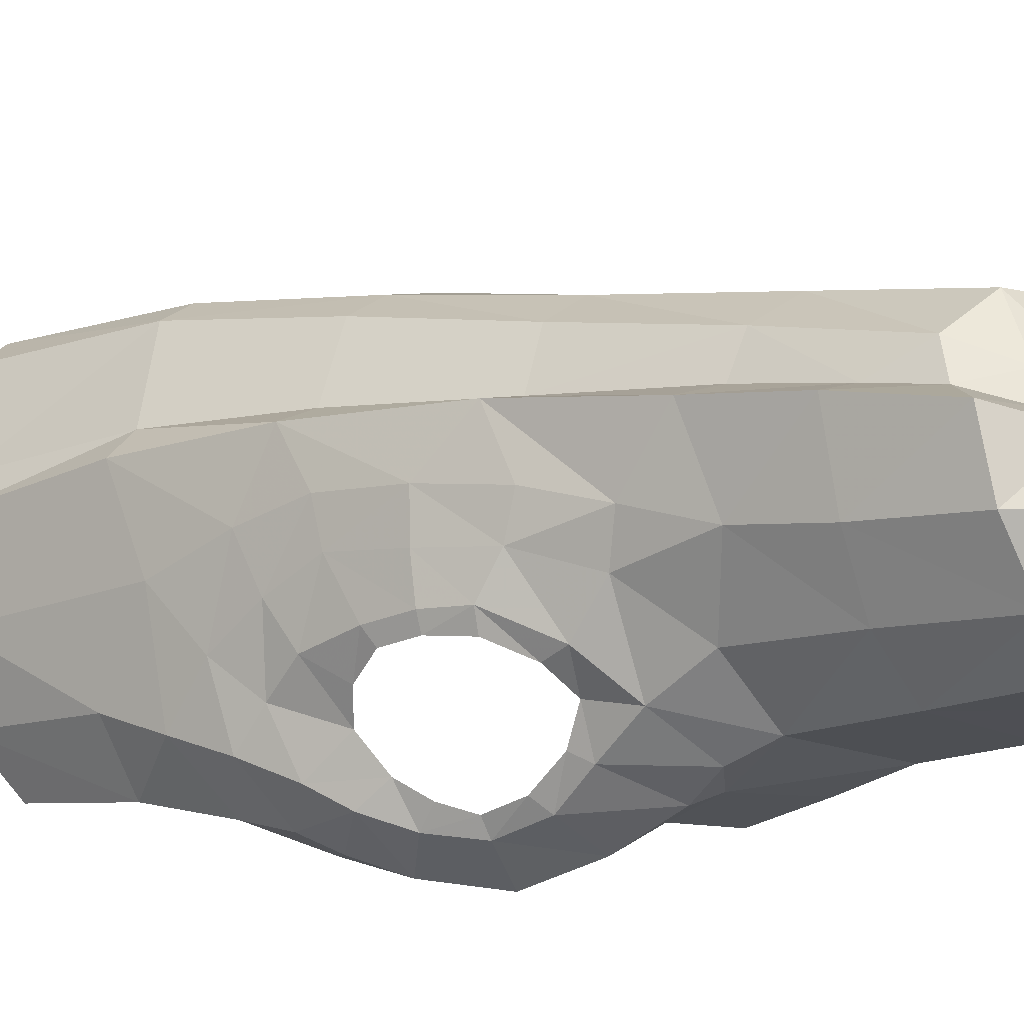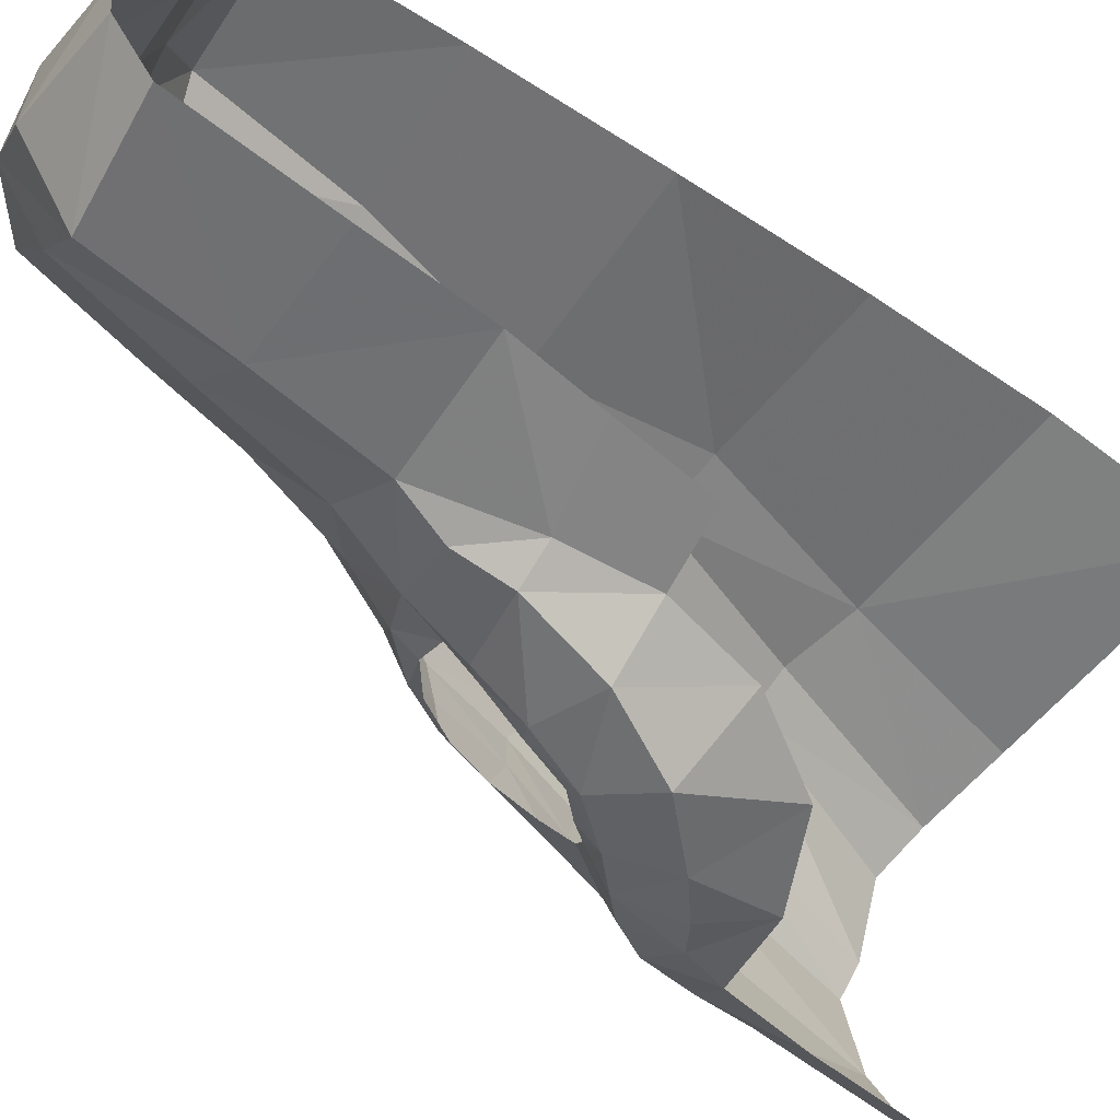
<metadata>
{"format":"obj","ext":"obj","renderer":"f3d","projection":"perspective","resolution":1024,"background":"white","views":[{"elev":-17.6,"azim":136.8,"up":"+Y"},{"elev":-56.8,"azim":-129.6,"up":"+Y"}]}
</metadata>
<code>
v 0 -1.599 -4.072
v 0.09615 -1.615 -4.065
v 0 -1.642 -4.069
v 0 -1.599 -4.072
v 0.0872 -1.557 -4.065
v 0.09615 -1.615 -4.065
v 0.1331 -1.589 -4.057
v 0.09615 -1.615 -4.065
v 0.0872 -1.557 -4.065
v 0.134 -1.644 -4.017
v 0.1331 -1.589 -4.057
v 0.1716 -1.589 -4.017
v 0.1716 -1.589 -4.017
v 0.1331 -1.589 -4.057
v 0.1275 -1.539 -4.052
v 0.1331 -1.589 -4.057
v 0.0872 -1.557 -4.065
v 0.1275 -1.539 -4.052
v 0.1716 -1.589 -4.017
v 0.1275 -1.539 -4.052
v 0.1858 -1.524 -4.015
v 0.1331 -1.589 -4.057
v 0.134 -1.644 -4.017
v 0.1004 -1.679 -4.017
v 0.09615 -1.615 -4.065
v 0 -1.642 -4.069
v 0.1004 -1.679 -4.017
v 0 -1.682 -4.037
v 0 -1.642 -4.069
v 0.09615 -1.615 -4.065
v 0.1004 -1.679 -4.017
v 0 -1.407 -3.981
v 0.0764 -1.458 -4
v 0 -1.459 -4.009
v 0 -1.407 -3.981
v 0.0973 -1.418 -3.971
v 0.0764 -1.458 -4
v 0.0973 -1.418 -3.971
v 0.1017 -1.479 -3.997
v 0.0764 -1.458 -4
v 0.0973 -1.418 -3.971
v 0.1394 -1.455 -3.954
v 0.1017 -1.479 -3.997
v 0.1445 -1.492 -3.966
v 0.1017 -1.479 -3.997
v 0.1394 -1.455 -3.954
v 0.1445 -1.492 -3.966
v 0.1048 -1.508 -4.004
v 0.1017 -1.479 -3.997
v 0.07425 -1.525 -4.019
v 0 -1.564 -4.032
v 0 -1.505 -4.021
v 0.07425 -1.525 -4.019
v 0.07315 -1.49 -4.01
v 0.1017 -1.479 -3.997
v 0.1048 -1.508 -4.004
v 0.1017 -1.479 -3.997
v 0.07315 -1.49 -4.01
v 0.0764 -1.458 -4
v 0.07315 -1.49 -4.01
v 0 -1.459 -4.009
v 0.0764 -1.458 -4
v 0.07425 -1.525 -4.019
v 0 -1.505 -4.021
v 0 -1.459 -4.009
v 0.07315 -1.49 -4.01
v 0.0628 -1.699 -3.644
v 0 -1.696 -3.658
v 0 -1.687 -3.736
v 0.078 -1.692 -3.712
v 0 -1.677 -3.809
v 0.078 -1.692 -3.712
v 0 -1.687 -3.736
v 0 -1.677 -3.809
v 0.1122 -1.674 -3.795
v 0.078 -1.692 -3.712
v 0.1054 -1.677 -3.902
v 0.1122 -1.674 -3.795
v 0 -1.677 -3.809
v 0.1054 -1.677 -3.902
v 0 -1.677 -3.809
v 0 -1.68 -3.91
v 0.1054 -1.677 -3.902
v 0 -1.68 -3.91
v 0 -1.682 -4.037
v 0.1004 -1.679 -4.017
v 0.1941 -1.278 -3.341
v 0.151 -1.304 -3.512
v 0 -1.29 -3.508
v 0 -1.261 -3.338
v 0.151 -1.304 -3.512
v 0 -1.328 -3.676
v 0 -1.29 -3.508
v 0.151 -1.304 -3.512
v 0.1586 -1.353 -3.669
v 0 -1.328 -3.676
v 0.1586 -1.353 -3.669
v 0.1184 -1.385 -3.829
v 0 -1.368 -3.842
v 0 -1.328 -3.676
v 0 -1.368 -3.842
v 0.1184 -1.385 -3.829
v 0.0973 -1.418 -3.971
v 0 -1.368 -3.842
v 0.0973 -1.418 -3.971
v 0 -1.407 -3.981
v 0.1586 -1.353 -3.669
v 0.151 -1.304 -3.512
v 0.2041 -1.321 -3.515
v 0.2041 -1.321 -3.515
v 0.151 -1.304 -3.512
v 0.1941 -1.278 -3.341
v 0.2041 -1.321 -3.515
v 0.1941 -1.278 -3.341
v 0.255 -1.296 -3.357
v 0 -1.256 -3.168
v 0.1941 -1.278 -3.341
v 0 -1.261 -3.338
v 0 -1.256 -3.168
v 0.2238 -1.271 -3.173
v 0.1941 -1.278 -3.341
v 0.1941 -1.278 -3.341
v 0.2238 -1.271 -3.173
v 0.2993 -1.291 -3.183
v 0.255 -1.296 -3.357
v 0.1888 -1.7 -3.642
v 0.1848 -1.723 -3.603
v 0.1736 -1.712 -3.651
v 0.1888 -1.7 -3.642
v 0.1959 -1.708 -3.605
v 0.1848 -1.723 -3.603
v 0.1736 -1.712 -3.651
v 0.1875 -1.676 -3.676
v 0.1888 -1.7 -3.642
v 0.1736 -1.712 -3.651
v 0.1761 -1.685 -3.691
v 0.1875 -1.676 -3.676
v 0.1761 -1.685 -3.691
v 0.1946 -1.647 -3.697
v 0.1875 -1.676 -3.676
v 0.1761 -1.685 -3.691
v 0.179 -1.656 -3.739
v 0.1946 -1.647 -3.697
v 0.2223 -1.619 -3.715
v 0.1946 -1.647 -3.697
v 0.179 -1.656 -3.739
v 0.2223 -1.619 -3.715
v 0.2244 -1.627 -3.691
v 0.1946 -1.647 -3.697
v 0.2244 -1.627 -3.691
v 0.2223 -1.619 -3.715
v 0.2631 -1.592 -3.671
v 0.2244 -1.627 -3.691
v 0.2631 -1.592 -3.671
v 0.2541 -1.611 -3.666
v 0.1959 -1.708 -3.605
v 0.2132 -1.716 -3.564
v 0.1848 -1.723 -3.603
v 0.1959 -1.708 -3.605
v 0.216 -1.698 -3.582
v 0.2132 -1.716 -3.564
v 0.2342 -1.681 -3.56
v 0.2132 -1.716 -3.564
v 0.216 -1.698 -3.582
v 0.2342 -1.681 -3.56
v 0.2427 -1.701 -3.533
v 0.2132 -1.716 -3.564
v 0.2342 -1.681 -3.56
v 0.2564 -1.65 -3.547
v 0.2668 -1.682 -3.507
v 0.2427 -1.701 -3.533
v 0.2906 -1.629 -3.497
v 0.2668 -1.682 -3.507
v 0.2564 -1.65 -3.547
v 0.2943 -1.604 -3.534
v 0.2906 -1.629 -3.497
v 0.2564 -1.65 -3.547
v 0.2943 -1.604 -3.534
v 0.2564 -1.65 -3.547
v 0.2714 -1.626 -3.563
v 0.2714 -1.626 -3.563
v 0.2878 -1.594 -3.589
v 0.2943 -1.604 -3.534
v 0.2714 -1.626 -3.563
v 0.2787 -1.609 -3.595
v 0.2878 -1.594 -3.589
v 0.2878 -1.594 -3.589
v 0.2787 -1.609 -3.595
v 0.272 -1.606 -3.631
v 0.2793 -1.591 -3.634
v 0.2631 -1.592 -3.671
v 0.272 -1.606 -3.631
v 0.2541 -1.611 -3.666
v 0.2631 -1.592 -3.671
v 0.2793 -1.591 -3.634
v 0.272 -1.606 -3.631
v 0.2906 -1.629 -3.497
v 0.2923 -1.661 -3.467
v 0.2668 -1.682 -3.507
v 0.1139 -1.729 -3.64
v 0.1848 -1.723 -3.603
v 0.1374 -1.747 -3.577
v 0.1139 -1.729 -3.64
v 0.1736 -1.712 -3.651
v 0.1848 -1.723 -3.603
v 0.1101 -1.705 -3.71
v 0.1736 -1.712 -3.651
v 0.1139 -1.729 -3.64
v 0.1101 -1.705 -3.71
v 0.1761 -1.685 -3.691
v 0.1736 -1.712 -3.651
v 0.1208 -1.688 -3.751
v 0.1761 -1.685 -3.691
v 0.1101 -1.705 -3.71
v 0.1208 -1.688 -3.751
v 0.179 -1.656 -3.739
v 0.1761 -1.685 -3.691
v 0.179 -1.656 -3.739
v 0.1208 -1.688 -3.751
v 0.1122 -1.674 -3.795
v 0.179 -1.656 -3.739
v 0.1122 -1.674 -3.795
v 0.1721 -1.628 -3.796
v 0.222 -1.58 -3.751
v 0.179 -1.656 -3.739
v 0.1721 -1.628 -3.796
v 0.222 -1.58 -3.751
v 0.2223 -1.619 -3.715
v 0.179 -1.656 -3.739
v 0.2598 -1.558 -3.695
v 0.2223 -1.619 -3.715
v 0.222 -1.58 -3.751
v 0.2598 -1.558 -3.695
v 0.2631 -1.592 -3.671
v 0.2223 -1.619 -3.715
v 0.2858 -1.551 -3.635
v 0.2631 -1.592 -3.671
v 0.2598 -1.558 -3.695
v 0.2858 -1.551 -3.635
v 0.2793 -1.591 -3.634
v 0.2631 -1.592 -3.671
v 0.2793 -1.591 -3.634
v 0.2858 -1.551 -3.635
v 0.3008 -1.542 -3.565
v 0.2878 -1.594 -3.589
v 0.2943 -1.604 -3.534
v 0.2878 -1.594 -3.589
v 0.3008 -1.542 -3.565
v 0.2943 -1.604 -3.534
v 0.3008 -1.542 -3.565
v 0.307 -1.563 -3.511
v 0.307 -1.563 -3.511
v 0.2906 -1.629 -3.497
v 0.2943 -1.604 -3.534
v 0.307 -1.563 -3.511
v 0.3104 -1.593 -3.458
v 0.2906 -1.629 -3.497
v 0.2923 -1.661 -3.467
v 0.2906 -1.629 -3.497
v 0.3104 -1.593 -3.458
v 0.2923 -1.661 -3.467
v 0.3104 -1.593 -3.458
v 0.307 -1.639 -3.411
v 0.1548 -1.635 -3.905
v 0.1122 -1.674 -3.795
v 0.1054 -1.677 -3.902
v 0.1548 -1.635 -3.905
v 0.1721 -1.628 -3.796
v 0.1122 -1.674 -3.795
v 0.1054 -1.677 -3.902
v 0.134 -1.644 -4.017
v 0.1548 -1.635 -3.905
v 0.1054 -1.677 -3.902
v 0.1004 -1.679 -4.017
v 0.134 -1.644 -4.017
v 0.134 -1.644 -4.017
v 0.1716 -1.589 -4.017
v 0.1919 -1.578 -3.916
v 0.1548 -1.635 -3.905
v 0.1919 -1.578 -3.916
v 0.1716 -1.589 -4.017
v 0.1858 -1.524 -4.015
v 0.1919 -1.578 -3.916
v 0.1858 -1.524 -4.015
v 0.2114 -1.5 -3.918
v 0.2083 -1.565 -3.836
v 0.1548 -1.635 -3.905
v 0.1919 -1.578 -3.916
v 0.2083 -1.565 -3.836
v 0.1721 -1.628 -3.796
v 0.1548 -1.635 -3.905
v 0.2114 -1.5 -3.918
v 0.2083 -1.565 -3.836
v 0.1919 -1.578 -3.916
v 0.2083 -1.565 -3.836
v 0.222 -1.58 -3.751
v 0.1721 -1.628 -3.796
v 0.2083 -1.565 -3.836
v 0.2333 -1.541 -3.768
v 0.222 -1.58 -3.751
v 0.2114 -1.5 -3.918
v 0.2348 -1.484 -3.821
v 0.2083 -1.565 -3.836
v 0.2083 -1.565 -3.836
v 0.2348 -1.484 -3.821
v 0.2333 -1.541 -3.768
v 0.2598 -1.558 -3.695
v 0.222 -1.58 -3.751
v 0.2333 -1.541 -3.768
v 0.2598 -1.558 -3.695
v 0.2333 -1.541 -3.768
v 0.2628 -1.521 -3.709
v 0.2333 -1.541 -3.768
v 0.2746 -1.461 -3.688
v 0.2628 -1.521 -3.709
v 0.2333 -1.541 -3.768
v 0.2348 -1.484 -3.821
v 0.2746 -1.461 -3.688
v 0.2628 -1.521 -3.709
v 0.2746 -1.461 -3.688
v 0.2904 -1.51 -3.639
v 0.2598 -1.558 -3.695
v 0.2628 -1.521 -3.709
v 0.2904 -1.51 -3.639
v 0.2598 -1.558 -3.695
v 0.2904 -1.51 -3.639
v 0.2858 -1.551 -3.635
v 0.2904 -1.51 -3.639
v 0.2746 -1.461 -3.688
v 0.314 -1.446 -3.53
v 0.2904 -1.51 -3.639
v 0.314 -1.446 -3.53
v 0.3079 -1.502 -3.561
v 0.2904 -1.51 -3.639
v 0.3008 -1.542 -3.565
v 0.2858 -1.551 -3.635
v 0.2904 -1.51 -3.639
v 0.3079 -1.502 -3.561
v 0.3008 -1.542 -3.565
v 0.3079 -1.502 -3.561
v 0.307 -1.563 -3.511
v 0.3008 -1.542 -3.565
v 0.3079 -1.502 -3.561
v 0.3194 -1.513 -3.493
v 0.307 -1.563 -3.511
v 0.3079 -1.502 -3.561
v 0.314 -1.446 -3.53
v 0.3194 -1.513 -3.493
v 0.3194 -1.513 -3.493
v 0.3104 -1.593 -3.458
v 0.307 -1.563 -3.511
v 0.3194 -1.513 -3.493
v 0.3301 -1.534 -3.412
v 0.3104 -1.593 -3.458
v 0.3194 -1.513 -3.493
v 0.3436 -1.441 -3.379
v 0.3301 -1.534 -3.412
v 0.3194 -1.513 -3.493
v 0.314 -1.446 -3.53
v 0.3436 -1.441 -3.379
v 0.3537 -1.533 -3.213
v 0.3301 -1.534 -3.412
v 0.3436 -1.441 -3.379
v 0.3537 -1.533 -3.213
v 0.3436 -1.441 -3.379
v 0.3649 -1.449 -3.219
v 0.3301 -1.534 -3.412
v 0.307 -1.639 -3.411
v 0.3104 -1.593 -3.458
v 0.3301 -1.534 -3.412
v 0.3194 -1.614 -3.349
v 0.307 -1.639 -3.411
v 0.3194 -1.614 -3.349
v 0.3301 -1.534 -3.412
v 0.3537 -1.533 -3.213
v 0.3194 -1.614 -3.349
v 0.3537 -1.533 -3.213
v 0.328 -1.602 -3.199
v 0.1832 -1.737 -3.526
v 0.1848 -1.723 -3.603
v 0.2132 -1.716 -3.564
v 0.1832 -1.737 -3.526
v 0.1374 -1.747 -3.577
v 0.1848 -1.723 -3.603
v 0.1832 -1.737 -3.526
v 0.2132 -1.716 -3.564
v 0.2427 -1.701 -3.533
v 0.1832 -1.737 -3.526
v 0.2427 -1.701 -3.533
v 0.2175 -1.721 -3.494
v 0.2427 -1.701 -3.533
v 0.2443 -1.706 -3.474
v 0.2175 -1.721 -3.494
v 0.2427 -1.701 -3.533
v 0.2668 -1.682 -3.507
v 0.2443 -1.706 -3.474
v 0.2443 -1.706 -3.474
v 0.2668 -1.682 -3.507
v 0.2923 -1.661 -3.467
v 0.2443 -1.706 -3.474
v 0.2923 -1.661 -3.467
v 0.2582 -1.693 -3.431
v 0.2582 -1.693 -3.431
v 0.2923 -1.661 -3.467
v 0.307 -1.639 -3.411
v 0.2582 -1.693 -3.431
v 0.307 -1.639 -3.411
v 0.2779 -1.67 -3.343
v 0.3194 -1.614 -3.349
v 0.2779 -1.67 -3.343
v 0.307 -1.639 -3.411
v 0.328 -1.602 -3.199
v 0.2893 -1.653 -3.22
v 0.2779 -1.67 -3.343
v 0.3194 -1.614 -3.349
v 0.1855 -1.711 -3.45
v 0.2443 -1.706 -3.474
v 0.2582 -1.693 -3.431
v 0.1855 -1.711 -3.45
v 0.2175 -1.721 -3.494
v 0.2443 -1.706 -3.474
v 0.1855 -1.711 -3.45
v 0.1832 -1.737 -3.526
v 0.2175 -1.721 -3.494
v 0.1855 -1.711 -3.45
v 0.1129 -1.711 -3.492
v 0.1832 -1.737 -3.526
v 0.1129 -1.711 -3.492
v 0.1374 -1.747 -3.577
v 0.1832 -1.737 -3.526
v 0.1129 -1.711 -3.492
v 0.072 -1.707 -3.567
v 0.1374 -1.747 -3.577
v 0.072 -1.707 -3.567
v 0.1139 -1.729 -3.64
v 0.1374 -1.747 -3.577
v 0.072 -1.707 -3.567
v 0.0628 -1.699 -3.644
v 0.1139 -1.729 -3.64
v 0.0628 -1.699 -3.644
v 0.1101 -1.705 -3.71
v 0.1139 -1.729 -3.64
v 0.0628 -1.699 -3.644
v 0.078 -1.692 -3.712
v 0.1101 -1.705 -3.71
v 0.078 -1.692 -3.712
v 0.1208 -1.688 -3.751
v 0.1101 -1.705 -3.71
v 0.078 -1.692 -3.712
v 0.1122 -1.674 -3.795
v 0.1208 -1.688 -3.751
v 0.1445 -1.492 -3.966
v 0.2114 -1.5 -3.918
v 0.1858 -1.524 -4.015
v 0.1445 -1.492 -3.966
v 0.1613 -1.48 -3.909
v 0.2114 -1.5 -3.918
v 0.1613 -1.48 -3.909
v 0.2348 -1.484 -3.821
v 0.2114 -1.5 -3.918
v 0.1613 -1.48 -3.909
v 0.18 -1.461 -3.815
v 0.2348 -1.484 -3.821
v 0.2348 -1.484 -3.821
v 0.18 -1.461 -3.815
v 0.22 -1.442 -3.672
v 0.2348 -1.484 -3.821
v 0.22 -1.442 -3.672
v 0.2746 -1.461 -3.688
v 0.22 -1.442 -3.672
v 0.314 -1.446 -3.53
v 0.2746 -1.461 -3.688
v 0.22 -1.442 -3.672
v 0.2705 -1.423 -3.521
v 0.314 -1.446 -3.53
v 0.314 -1.446 -3.53
v 0.2705 -1.423 -3.521
v 0.3144 -1.412 -3.374
v 0.314 -1.446 -3.53
v 0.3144 -1.412 -3.374
v 0.3436 -1.441 -3.379
v 0.3649 -1.449 -3.219
v 0.3436 -1.441 -3.379
v 0.3144 -1.412 -3.374
v 0.3649 -1.449 -3.219
v 0.3144 -1.412 -3.374
v 0.3513 -1.415 -3.21
v 0.1048 -1.508 -4.004
v 0.1858 -1.524 -4.015
v 0.1275 -1.539 -4.052
v 0.1048 -1.508 -4.004
v 0.1445 -1.492 -3.966
v 0.1858 -1.524 -4.015
v 0.0872 -1.557 -4.065
v 0.07425 -1.525 -4.019
v 0.1048 -1.508 -4.004
v 0.1275 -1.539 -4.052
v 0 -1.564 -4.032
v 0.07425 -1.525 -4.019
v 0.0872 -1.557 -4.065
v 0 -1.564 -4.032
v 0.0872 -1.557 -4.065
v 0 -1.599 -4.072
v 0.1394 -1.455 -3.954
v 0.1613 -1.48 -3.909
v 0.1445 -1.492 -3.966
v 0.1613 -1.48 -3.909
v 0.1394 -1.455 -3.954
v 0.1648 -1.419 -3.821
v 0.1394 -1.455 -3.954
v 0.1184 -1.385 -3.829
v 0.1648 -1.419 -3.821
v 0.1394 -1.455 -3.954
v 0.0973 -1.418 -3.971
v 0.1184 -1.385 -3.829
v 0.1613 -1.48 -3.909
v 0.1648 -1.419 -3.821
v 0.18 -1.461 -3.815
v 0.1648 -1.419 -3.821
v 0.1184 -1.385 -3.829
v 0.1586 -1.353 -3.669
v 0.1648 -1.419 -3.821
v 0.1586 -1.353 -3.669
v 0.2006 -1.384 -3.67
v 0.22 -1.442 -3.672
v 0.1648 -1.419 -3.821
v 0.2006 -1.384 -3.67
v 0.22 -1.442 -3.672
v 0.18 -1.461 -3.815
v 0.1648 -1.419 -3.821
v 0.2006 -1.384 -3.67
v 0.1586 -1.353 -3.669
v 0.2041 -1.321 -3.515
v 0.2006 -1.384 -3.67
v 0.2041 -1.321 -3.515
v 0.2431 -1.348 -3.517
v 0.2705 -1.423 -3.521
v 0.2006 -1.384 -3.67
v 0.2431 -1.348 -3.517
v 0.2705 -1.423 -3.521
v 0.22 -1.442 -3.672
v 0.2006 -1.384 -3.67
v 0.2431 -1.348 -3.517
v 0.3144 -1.412 -3.374
v 0.2705 -1.423 -3.521
v 0.2431 -1.348 -3.517
v 0.2882 -1.319 -3.361
v 0.3144 -1.412 -3.374
v 0.3513 -1.415 -3.21
v 0.3144 -1.412 -3.374
v 0.2882 -1.319 -3.361
v 0.3513 -1.415 -3.21
v 0.2882 -1.319 -3.361
v 0.3381 -1.323 -3.197
v 0.2041 -1.321 -3.515
v 0.255 -1.296 -3.357
v 0.2882 -1.319 -3.361
v 0.2431 -1.348 -3.517
v 0.2882 -1.319 -3.361
v 0.2993 -1.291 -3.183
v 0.3381 -1.323 -3.197
v 0.2882 -1.319 -3.361
v 0.255 -1.296 -3.357
v 0.2993 -1.291 -3.183
g mesh7056167
f 1 2 3
f 4 5 6
f 7 8 9
f 10 11 12
f 13 14 15
f 16 17 18
f 19 20 21
f 22 23 24
f 24 25 22
f 26 27 28
f 29 30 31
f 32 33 34
f 35 36 37
f 38 39 40
f 41 42 43
f 44 45 46
f 47 48 49
f 50 51 52
f 53 54 55
f 55 56 53
f 57 58 59
f 60 61 62
f 63 64 65
f 65 66 63
f 67 68 69
f 69 70 67
f 71 72 73
f 74 75 76
f 77 78 79
f 80 81 82
f 83 84 85
f 85 86 83
f 87 88 89
f 89 90 87
f 91 92 93
f 94 95 96
f 97 98 99
f 99 100 97
f 101 102 103
f 104 105 106
f 107 108 109
f 110 111 112
f 113 114 115
f 116 117 118
f 119 120 121
f 122 123 124
f 124 125 122
f 126 127 128
f 129 130 131
f 132 133 134
f 135 136 137
f 138 139 140
f 141 142 143
f 144 145 146
f 147 148 149
f 150 151 152
f 153 154 155
f 156 157 158
f 159 160 161
f 162 163 164
f 165 166 167
f 168 169 170
f 170 171 168
f 172 173 174
f 175 176 177
f 178 179 180
f 181 182 183
f 184 185 186
f 187 188 189
f 189 190 187
f 191 192 193
f 194 195 196
f 197 198 199
f 200 201 202
f 203 204 205
f 206 207 208
f 209 210 211
f 212 213 214
f 215 216 217
f 218 219 220
f 221 222 223
f 224 225 226
f 227 228 229
f 230 231 232
f 233 234 235
f 236 237 238
f 239 240 241
f 242 243 244
f 244 245 242
f 246 247 248
f 249 250 251
f 252 253 254
f 255 256 257
f 258 259 260
f 261 262 263
f 264 265 266
f 267 268 269
f 270 271 272
f 273 274 275
f 276 277 278
f 278 279 276
f 280 281 282
f 283 284 285
f 286 287 288
f 289 290 291
f 292 293 294
f 295 296 297
f 298 299 300
f 301 302 303
f 304 305 306
f 307 308 309
f 310 311 312
f 313 314 315
f 316 317 318
f 319 320 321
f 322 323 324
f 325 326 327
f 328 329 330
f 331 332 333
f 334 335 336
f 337 338 339
f 340 341 342
f 343 344 345
f 346 347 348
f 349 350 351
f 352 353 354
f 355 356 357
f 358 359 360
f 361 362 363
f 364 365 366
f 367 368 369
f 370 371 372
f 373 374 375
f 376 377 378
f 379 380 381
f 382 383 384
f 385 386 387
f 388 389 390
f 391 392 393
f 394 395 396
f 397 398 399
f 400 401 402
f 403 404 405
f 406 407 408
f 409 410 411
f 412 413 414
f 414 415 412
f 416 417 418
f 419 420 421
f 422 423 424
f 425 426 427
f 428 429 430
f 431 432 433
f 434 435 436
f 437 438 439
f 440 441 442
f 443 444 445
f 446 447 448
f 449 450 451
f 452 453 454
f 455 456 457
f 458 459 460
f 461 462 463
f 464 465 466
f 467 468 469
f 470 471 472
f 473 474 475
f 476 477 478
f 479 480 481
f 482 483 484
f 485 486 487
f 488 489 490
f 491 492 493
f 494 495 496
f 496 497 494
f 498 499 500
f 501 502 503
f 504 505 506
f 507 508 509
f 510 511 512
f 513 514 515
f 516 517 518
f 519 520 521
f 522 523 524
f 525 526 527
f 528 529 530
f 531 532 533
f 534 535 536
f 537 538 539
f 540 541 542
f 543 544 545
f 546 547 548
f 549 550 551
f 552 553 554
f 555 556 557
f 557 558 555
f 559 560 561
f 562 563 564

</code>
